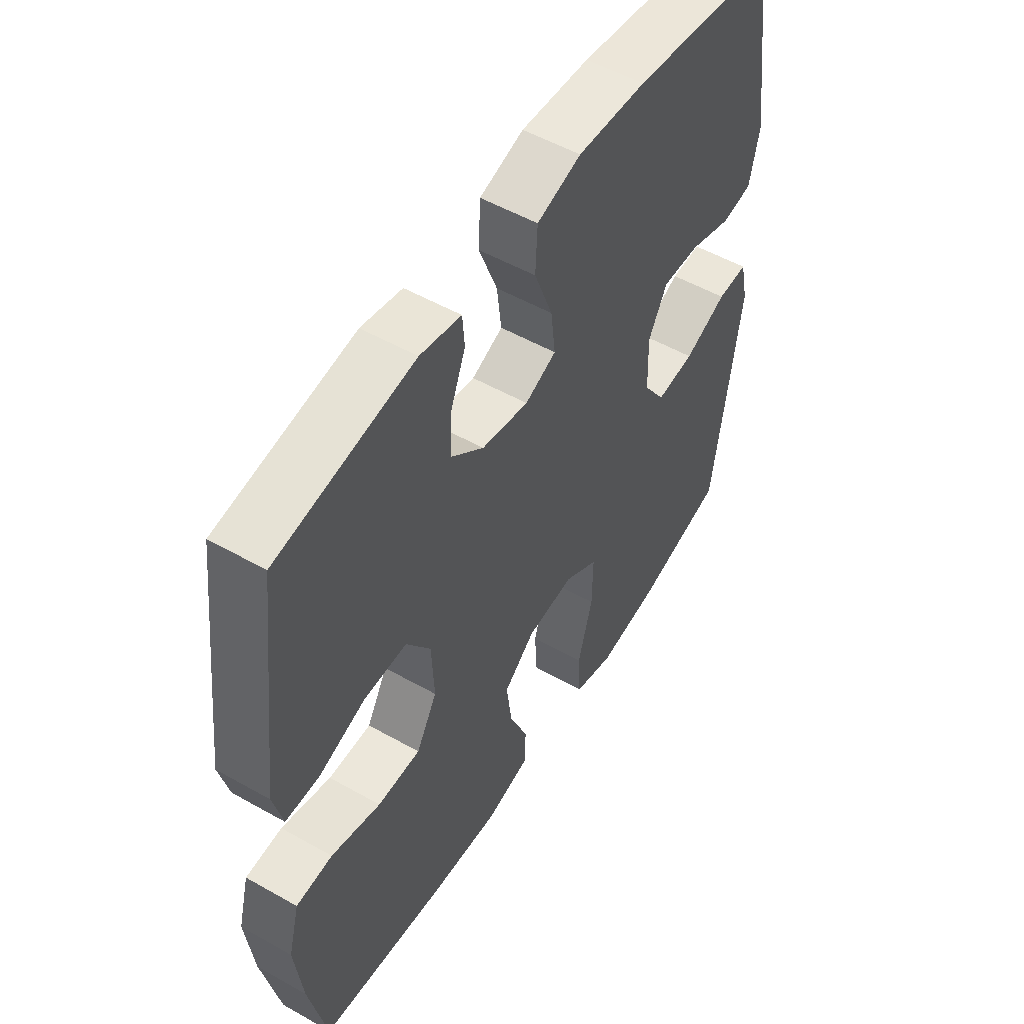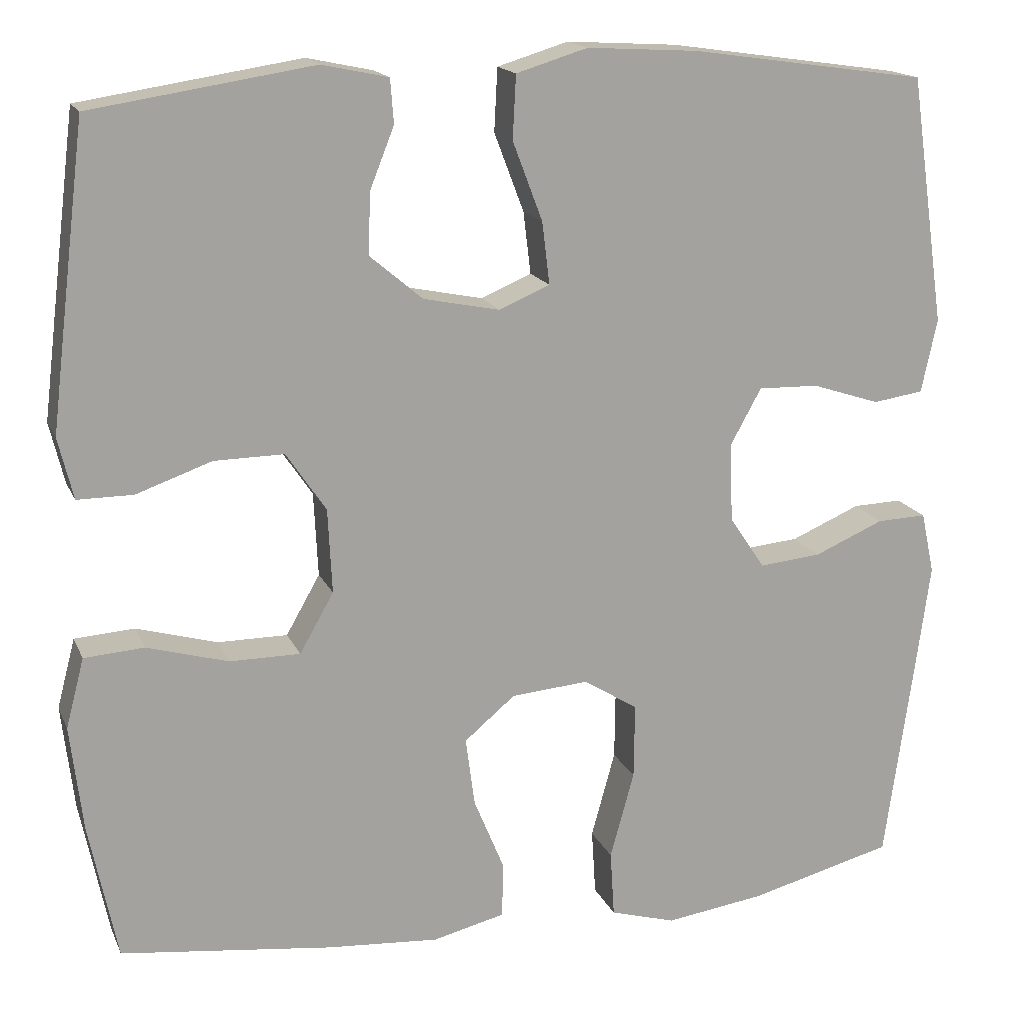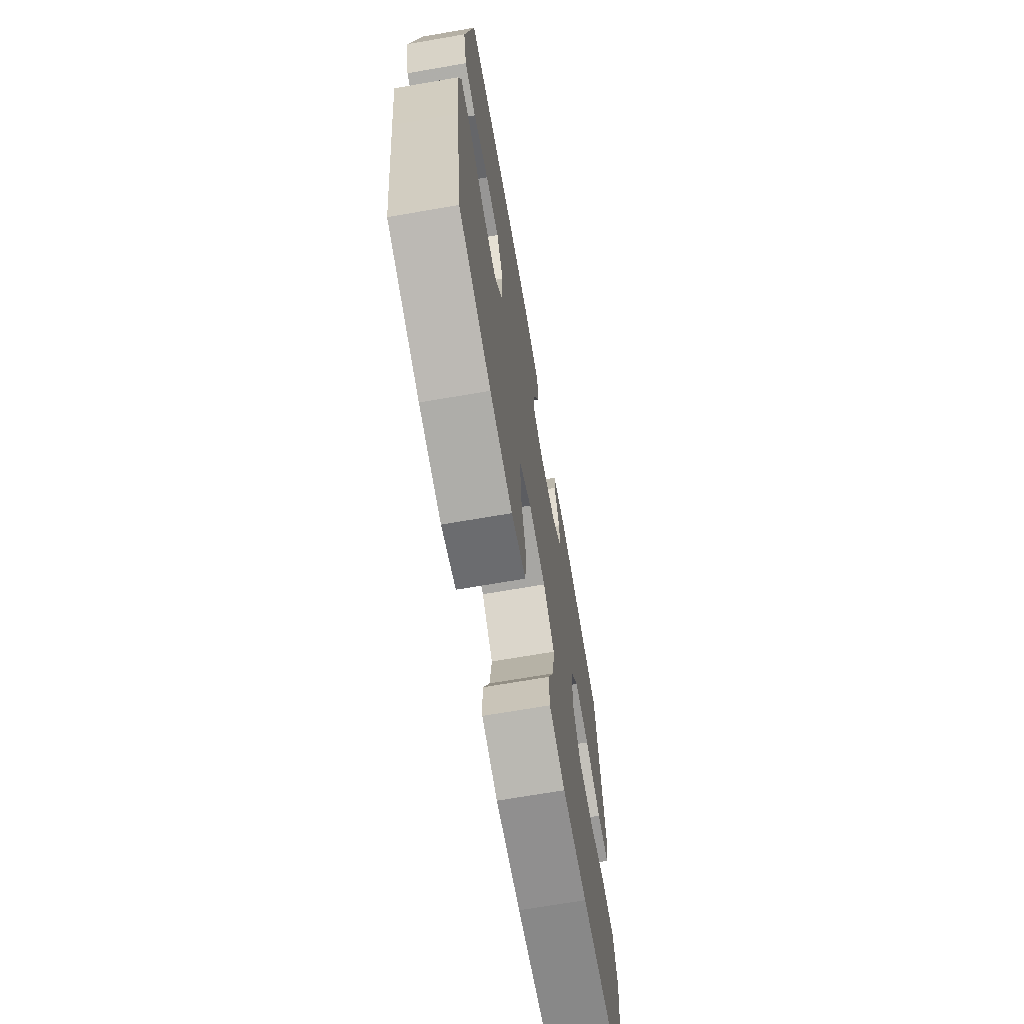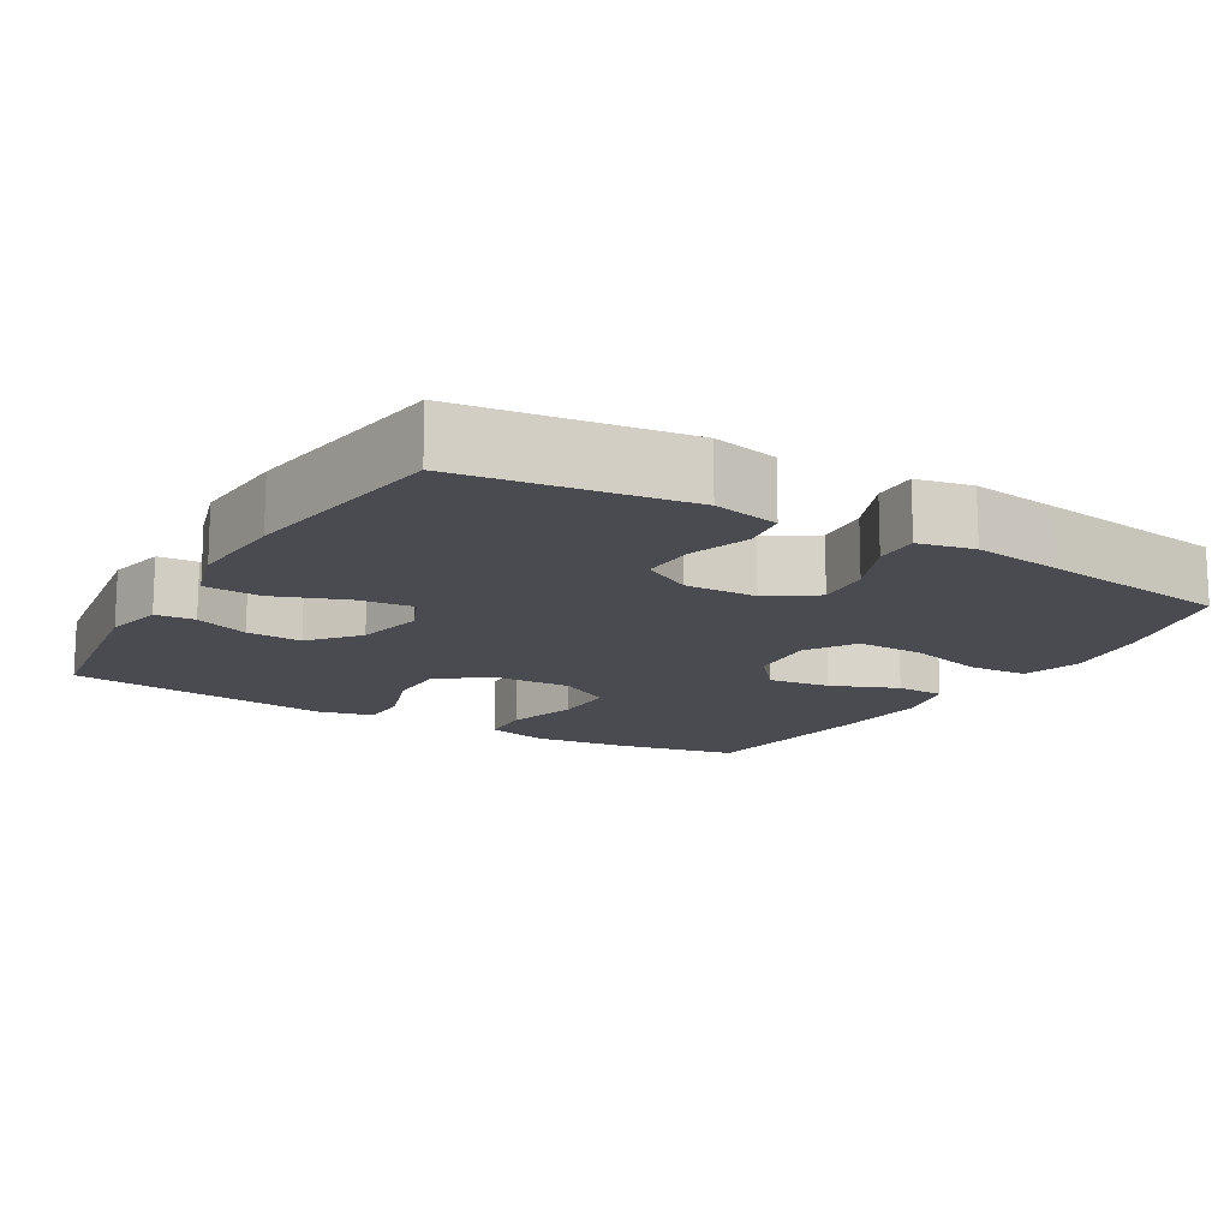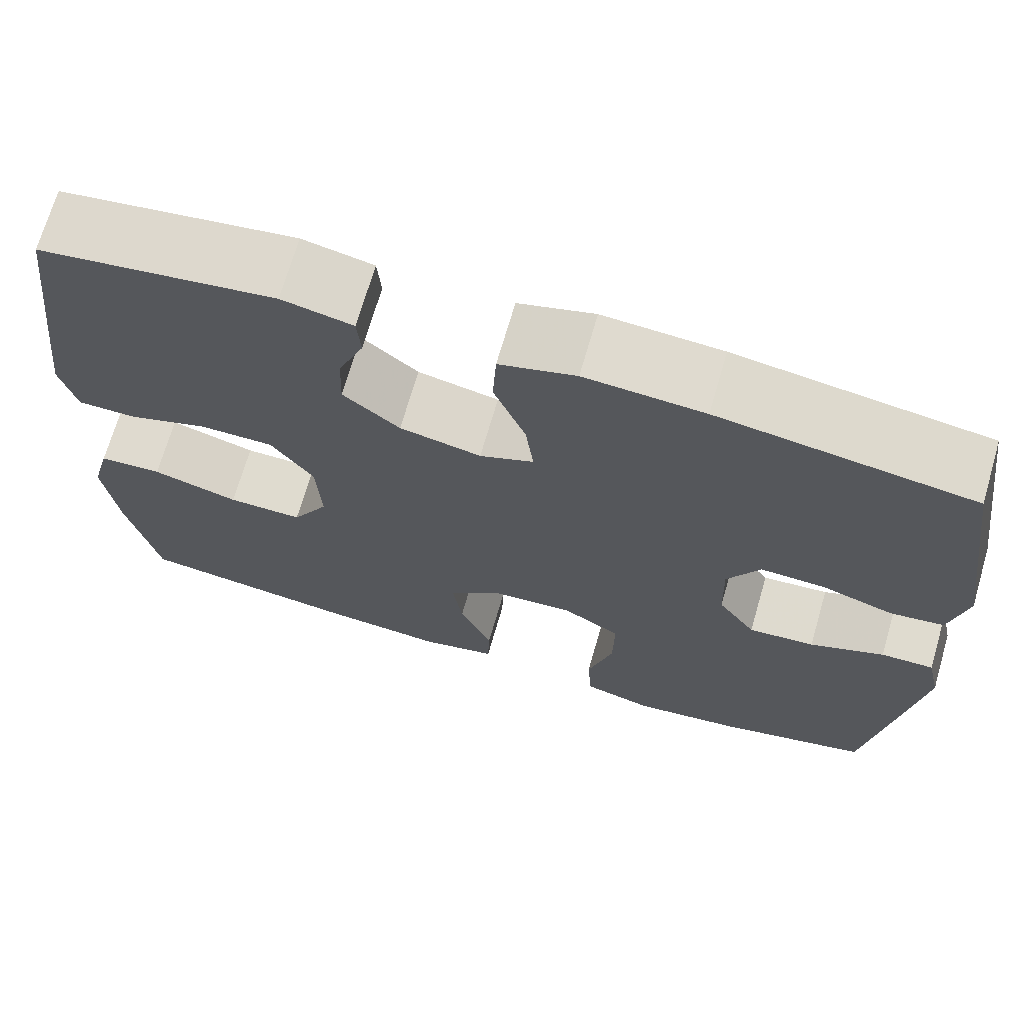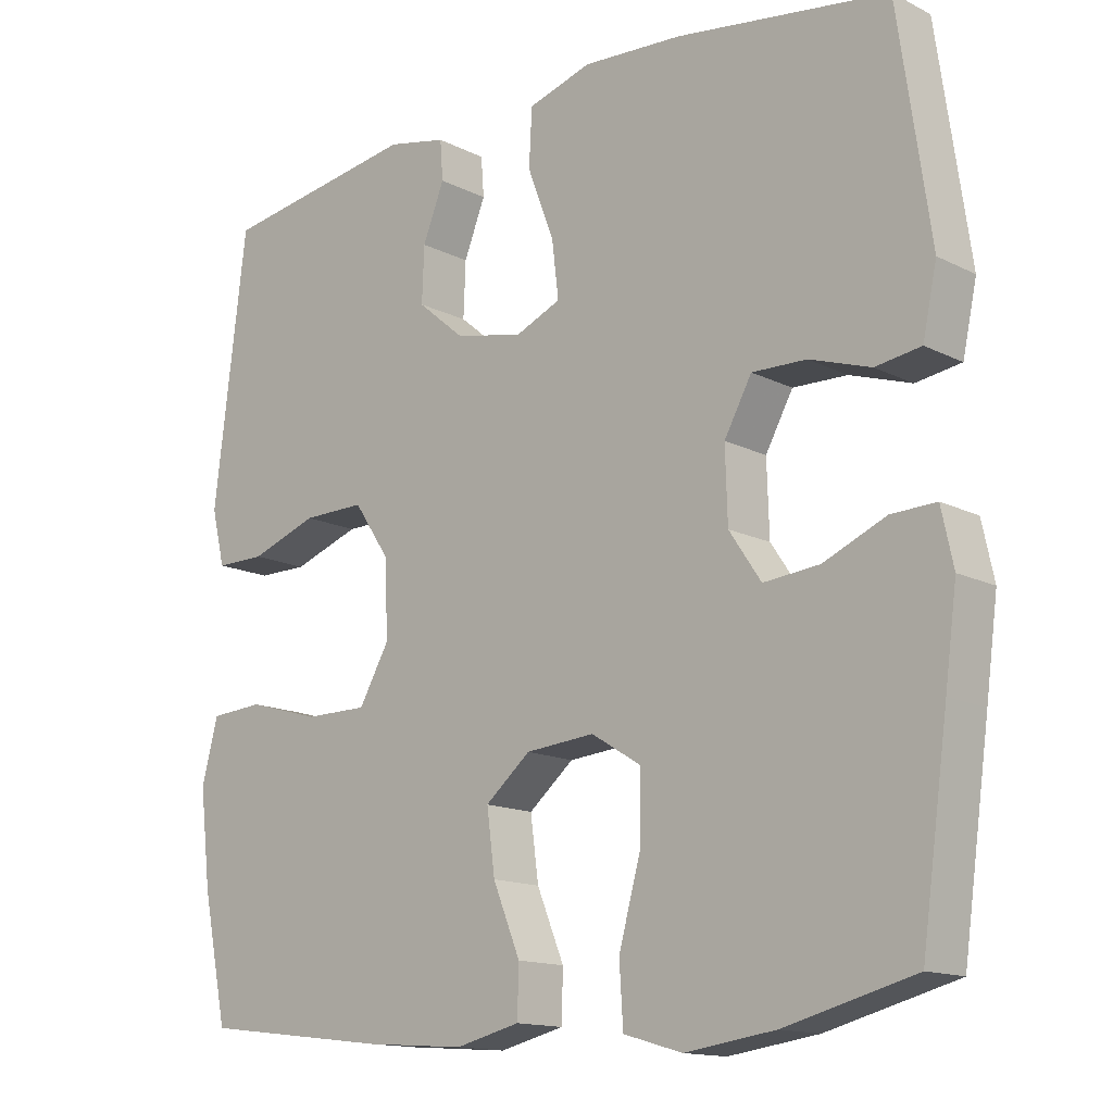
<metadata>
{"format":"obj","ext":"obj","renderer":"f3d","projection":"perspective","resolution":1024,"background":"white","views":[{"elev":53.2,"azim":-58.8,"up":"+Z"},{"elev":16.6,"azim":-17.9,"up":"+Z"},{"elev":-69.5,"azim":99.8,"up":"+Z"},{"elev":-14.4,"azim":59.3,"up":"+Y"},{"elev":70.3,"azim":16.2,"up":"+Z"},{"elev":-14.3,"azim":42.4,"up":"+Z"}]}
</metadata>
<code>
v 0.5 0.07 -0.5
v 0.326 0.07 -0.545
v 0.205 0.07 -0.562
v 0.126 0.07 -0.539
v 0.121 0.07 -0.459
v 0.15 0.07 -0.354
v 0.151 0.07 -0.263
v 0.085 0.07 -0.222
v -0.008 0.07 -0.23
v -0.069 0.07 -0.281
v -0.058 0.07 -0.364
v -0.021 0.07 -0.454
v -0.023 0.07 -0.52
v -0.11 0.07 -0.541
v -0.245 0.07 -0.531
v -0.5 0.07 -0.5
v -0.534 0.07 -0.335
v -0.549 0.07 -0.207
v -0.527 0.07 -0.123
v -0.455 0.07 -0.118
v -0.357 0.07 -0.146
v -0.272 0.07 -0.146
v -0.231 0.07 -0.074
v -0.236 0.07 0.028
v -0.284 0.07 0.099
v -0.368 0.07 0.098
v -0.459 0.07 0.066
v -0.526 0.07 0.066
v -0.544 0.07 0.14
v -0.53 0.07 0.256
v -0.5 0.07 0.5
v -0.233 0.07 0.541
v -0.153 0.07 0.524
v -0.149 0.07 0.471
v -0.178 0.07 0.398
v -0.181 0.07 0.324
v -0.117 0.07 0.27
v -0.025 0.07 0.251
v 0.036 0.07 0.277
v 0.027 0.07 0.352
v -0.009 0.07 0.447
v -0.005 0.07 0.523
v 0.081 0.07 0.549
v 0.215 0.07 0.541
v 0.5 0.07 0.5
v 0.543 0.07 0.201
v 0.524 0.07 0.112
v 0.463 0.07 0.103
v 0.381 0.07 0.13
v 0.308 0.07 0.132
v 0.271 0.07 0.065
v 0.274 0.07 -0.031
v 0.317 0.07 -0.095
v 0.392 0.07 -0.088
v 0.476 0.07 -0.052
v 0.536 0.07 -0.05
v 0.552 0.07 -0.124
v 0.536 0.07 -0.243
v 0.5 0 -0.5
v 0.326 0 -0.545
v 0.205 0 -0.562
v 0.126 0 -0.539
v 0.121 0 -0.459
v 0.15 0 -0.354
v 0.151 0 -0.263
v 0.085 0 -0.222
v -0.008 0 -0.23
v -0.069 0 -0.281
v -0.058 0 -0.364
v -0.021 0 -0.454
v -0.023 0 -0.52
v -0.11 0 -0.541
v -0.245 0 -0.531
v -0.5 0 -0.5
v -0.534 0 -0.335
v -0.549 0 -0.207
v -0.527 0 -0.123
v -0.455 0 -0.118
v -0.357 0 -0.146
v -0.272 0 -0.146
v -0.231 0 -0.074
v -0.236 0 0.028
v -0.284 0 0.099
v -0.368 0 0.098
v -0.459 0 0.066
v -0.526 0 0.066
v -0.544 0 0.14
v -0.53 0 0.256
v -0.5 0 0.5
v -0.233 0 0.541
v -0.153 0 0.524
v -0.149 0 0.471
v -0.178 0 0.398
v -0.181 0 0.324
v -0.117 0 0.27
v -0.025 0 0.251
v 0.036 0 0.277
v 0.027 0 0.352
v -0.009 0 0.447
v -0.005 0 0.523
v 0.081 0 0.549
v 0.215 0 0.541
v 0.5 0 0.5
v 0.543 0 0.201
v 0.524 0 0.112
v 0.463 0 0.103
v 0.381 0 0.13
v 0.308 0 0.132
v 0.271 0 0.065
v 0.274 0 -0.031
v 0.317 0 -0.095
v 0.392 0 -0.088
v 0.476 0 -0.052
v 0.536 0 -0.05
v 0.552 0 -0.124
v 0.536 0 -0.243
f 4 5 6
f 3 4 6
f 2 3 6
f 1 2 6
f 58 1 6
f 57 58 6
f 56 57 6
f 55 56 6
f 54 55 6
f 53 54 6 7
f 52 53 7 8
f 51 52 8 9
f 50 51 9 10
f 47 48 49
f 46 47 49
f 45 46 49
f 44 45 49
f 43 44 49
f 42 43 49
f 41 42 49
f 40 41 49
f 39 40 49 50
f 38 39 50 10
f 33 34 35
f 32 33 35
f 31 32 35
f 30 31 35
f 29 30 35
f 28 29 35
f 27 28 35
f 26 27 35
f 25 26 35 36
f 24 25 36 37
f 19 20 21
f 18 19 21
f 17 18 21
f 16 17 21
f 15 16 21
f 14 15 21
f 13 14 21
f 12 13 21
f 11 12 21
f 10 11 21 22
f 37 38 10
f 24 37 10
f 23 24 10
f 10 22 23
f 64 63 62
f 64 62 61
f 64 61 60
f 64 60 59
f 64 59 116
f 64 116 115
f 64 115 114
f 64 114 113
f 64 113 112
f 65 64 112 111
f 66 65 111 110
f 67 66 110 109
f 68 67 109 108
f 107 106 105
f 107 105 104
f 107 104 103
f 107 103 102
f 107 102 101
f 107 101 100
f 107 100 99
f 107 99 98
f 108 107 98 97
f 68 108 97 96
f 93 92 91
f 93 91 90
f 93 90 89
f 93 89 88
f 93 88 87
f 93 87 86
f 93 86 85
f 93 85 84
f 94 93 84 83
f 95 94 83 82
f 79 78 77
f 79 77 76
f 79 76 75
f 79 75 74
f 79 74 73
f 79 73 72
f 79 72 71
f 79 71 70
f 79 70 69
f 80 79 69 68
f 68 96 95
f 68 95 82
f 68 82 81
f 81 80 68
f 1 59 60 2
f 2 60 61 3
f 3 61 62 4
f 4 62 63 5
f 5 63 64 6
f 6 64 65 7
f 7 65 66 8
f 8 66 67 9
f 9 67 68 10
f 10 68 69 11
f 11 69 70 12
f 12 70 71 13
f 13 71 72 14
f 14 72 73 15
f 15 73 74 16
f 16 74 75 17
f 17 75 76 18
f 18 76 77 19
f 19 77 78 20
f 20 78 79 21
f 21 79 80 22
f 22 80 81 23
f 23 81 82 24
f 24 82 83 25
f 25 83 84 26
f 26 84 85 27
f 27 85 86 28
f 28 86 87 29
f 29 87 88 30
f 30 88 89 31
f 31 89 90 32
f 32 90 91 33
f 33 91 92 34
f 34 92 93 35
f 35 93 94 36
f 36 94 95 37
f 37 95 96 38
f 38 96 97 39
f 39 97 98 40
f 40 98 99 41
f 41 99 100 42
f 42 100 101 43
f 43 101 102 44
f 44 102 103 45
f 45 103 104 46
f 46 104 105 47
f 47 105 106 48
f 48 106 107 49
f 49 107 108 50
f 50 108 109 51
f 51 109 110 52
f 52 110 111 53
f 53 111 112 54
f 54 112 113 55
f 55 113 114 56
f 56 114 115 57
f 57 115 116 58
f 58 116 59 1

</code>
